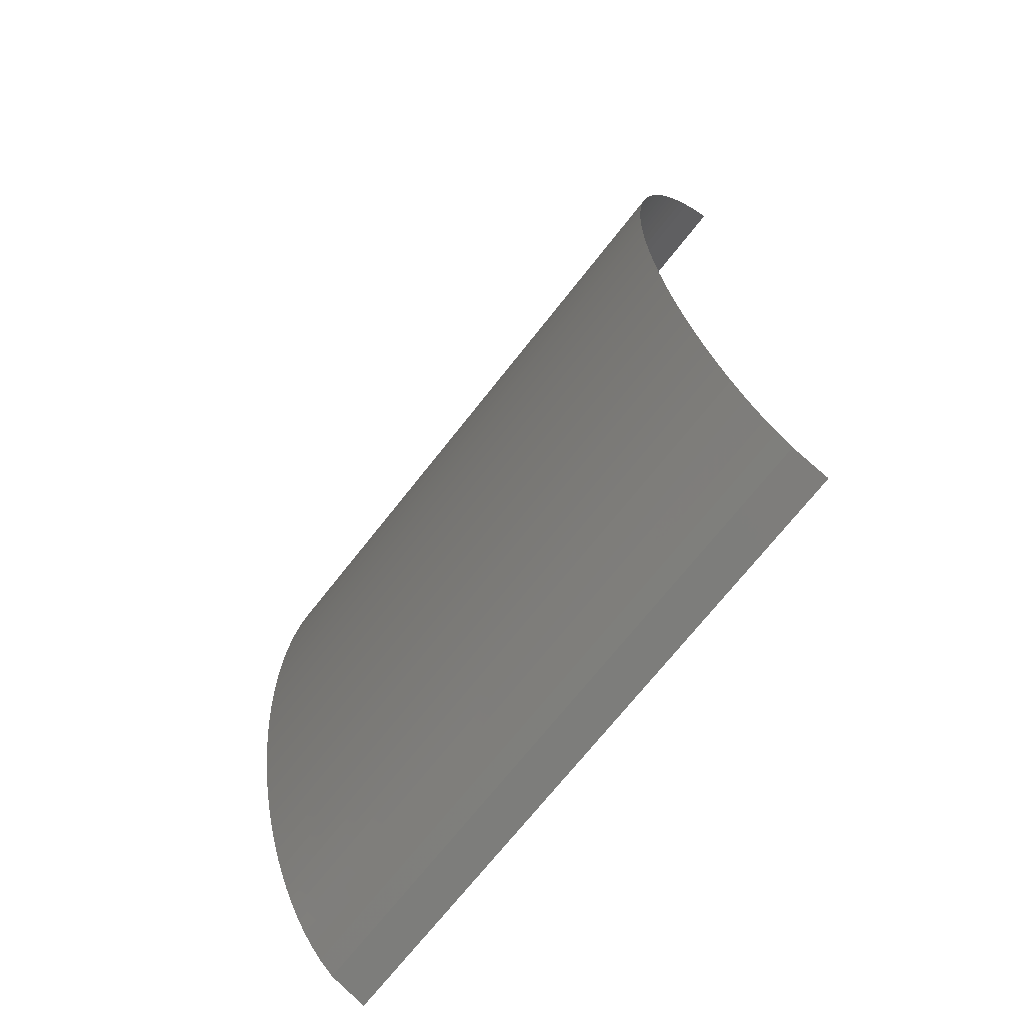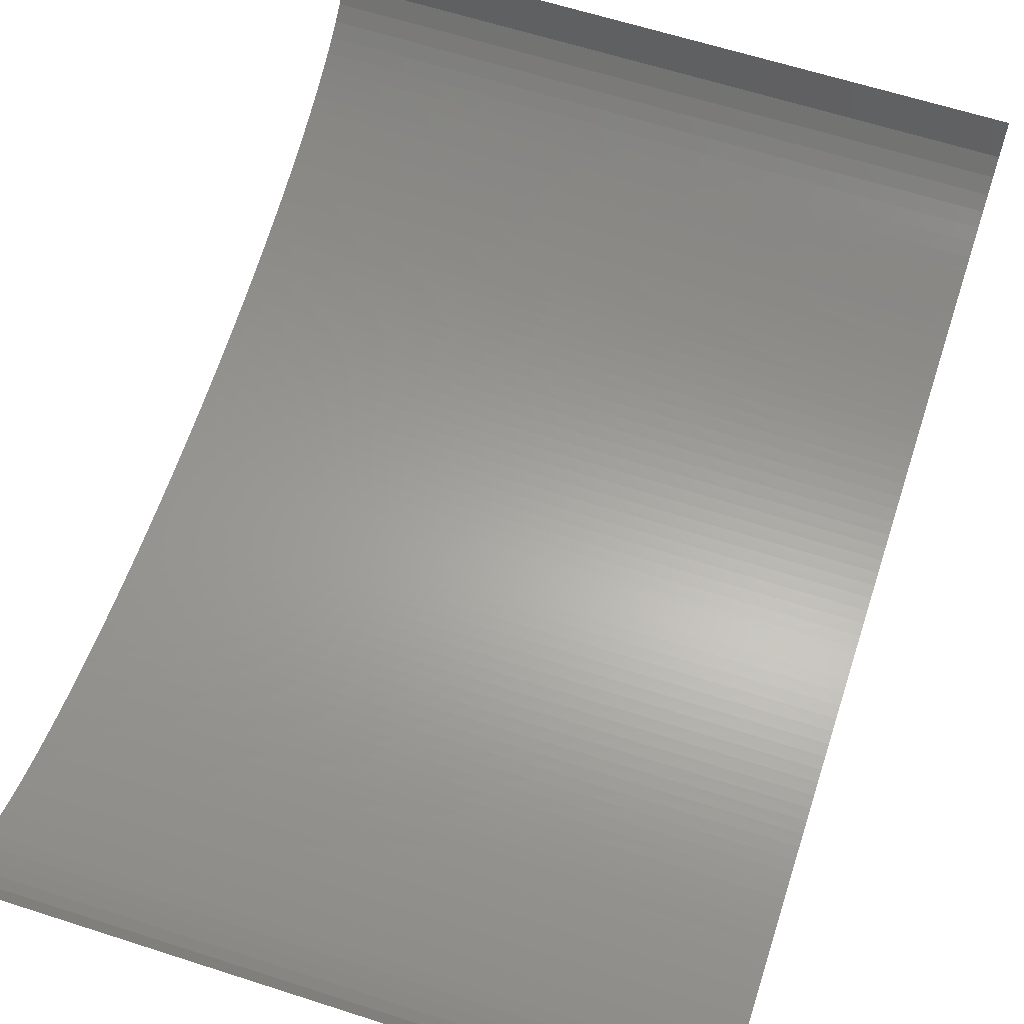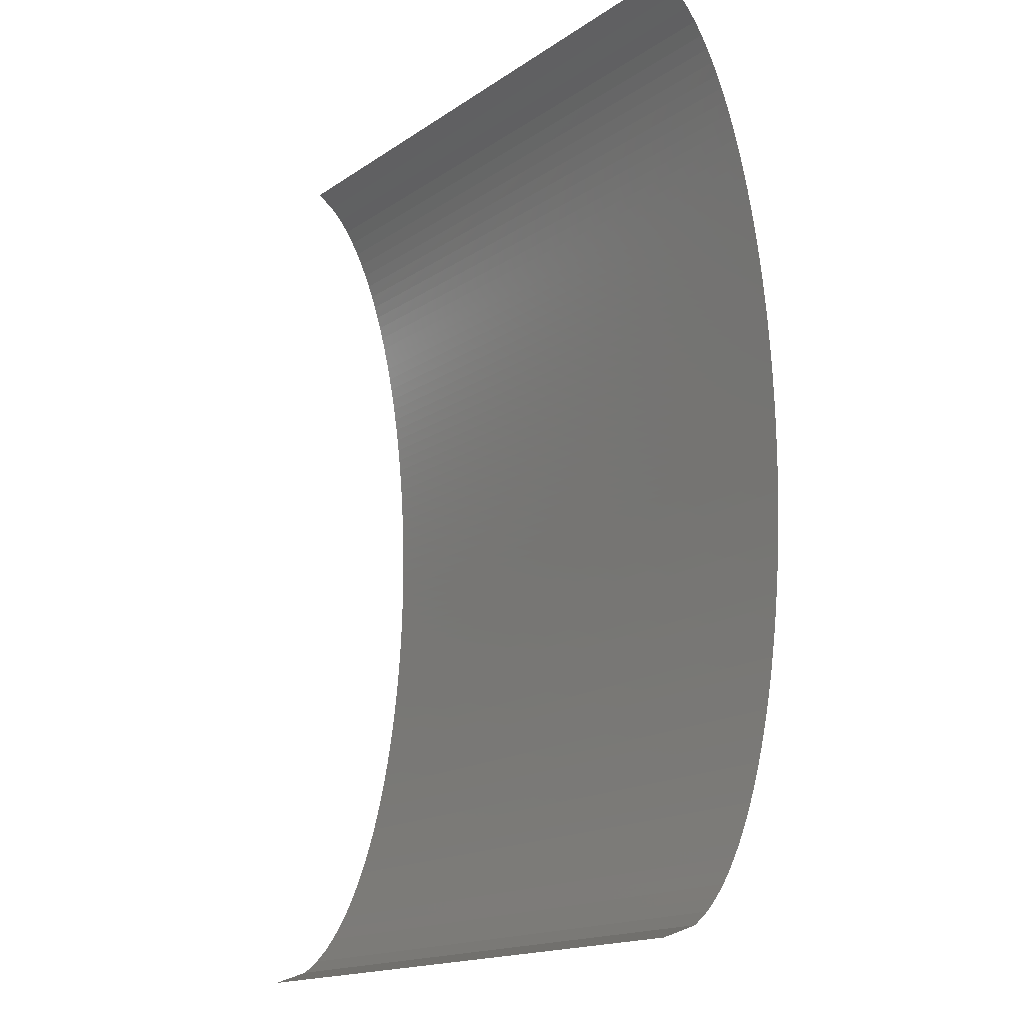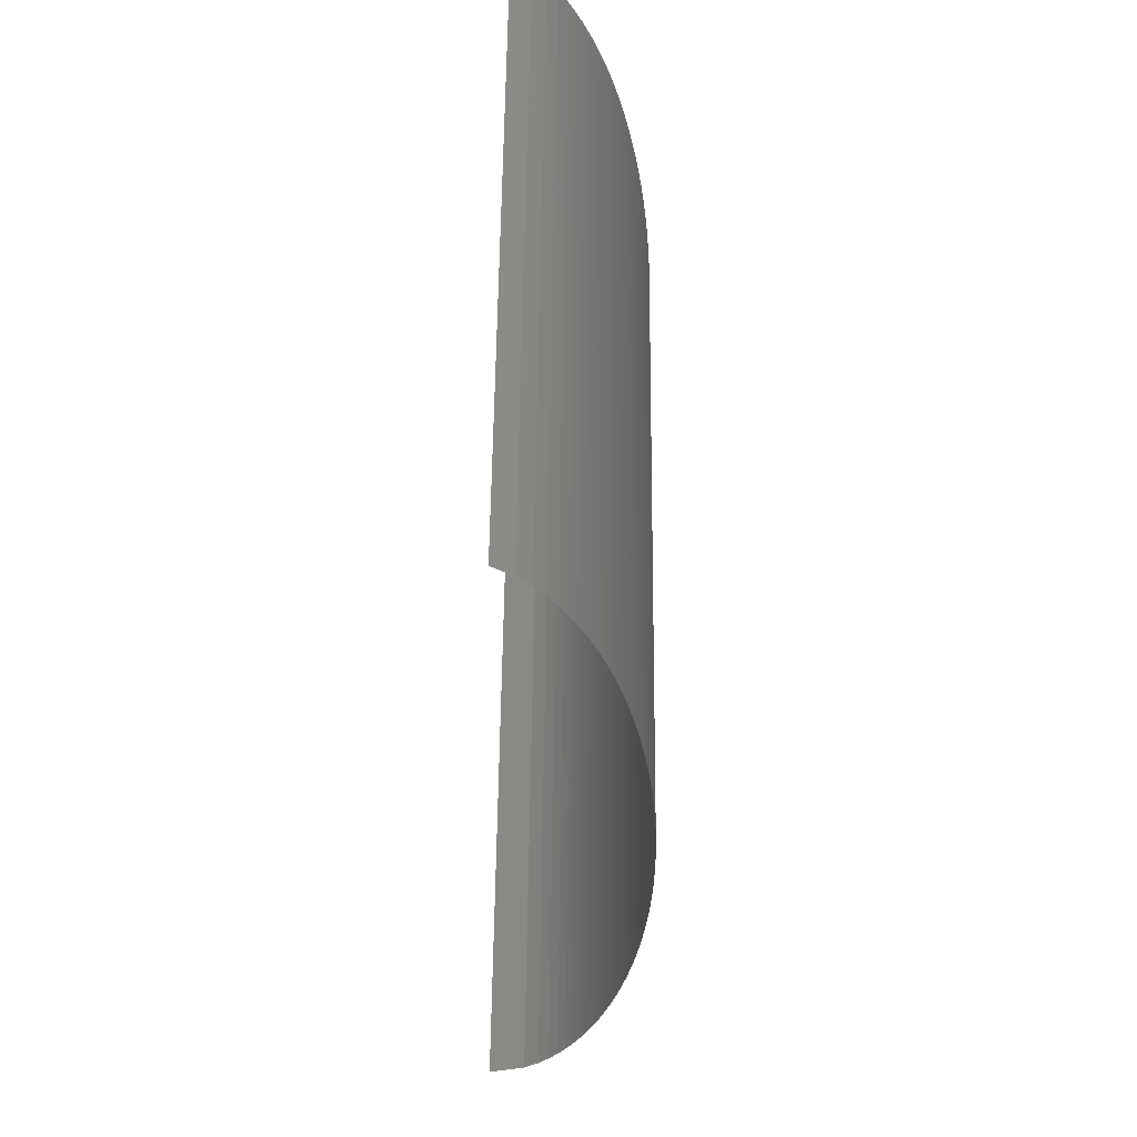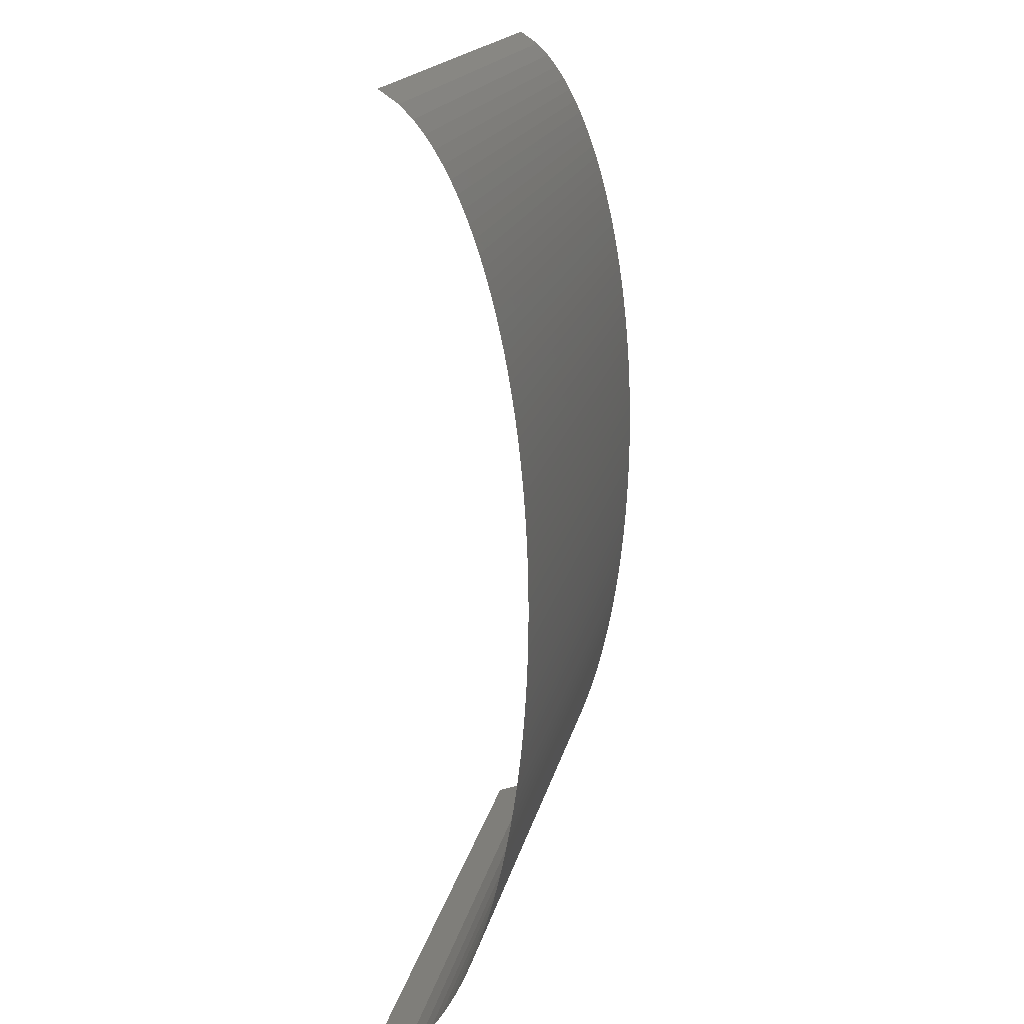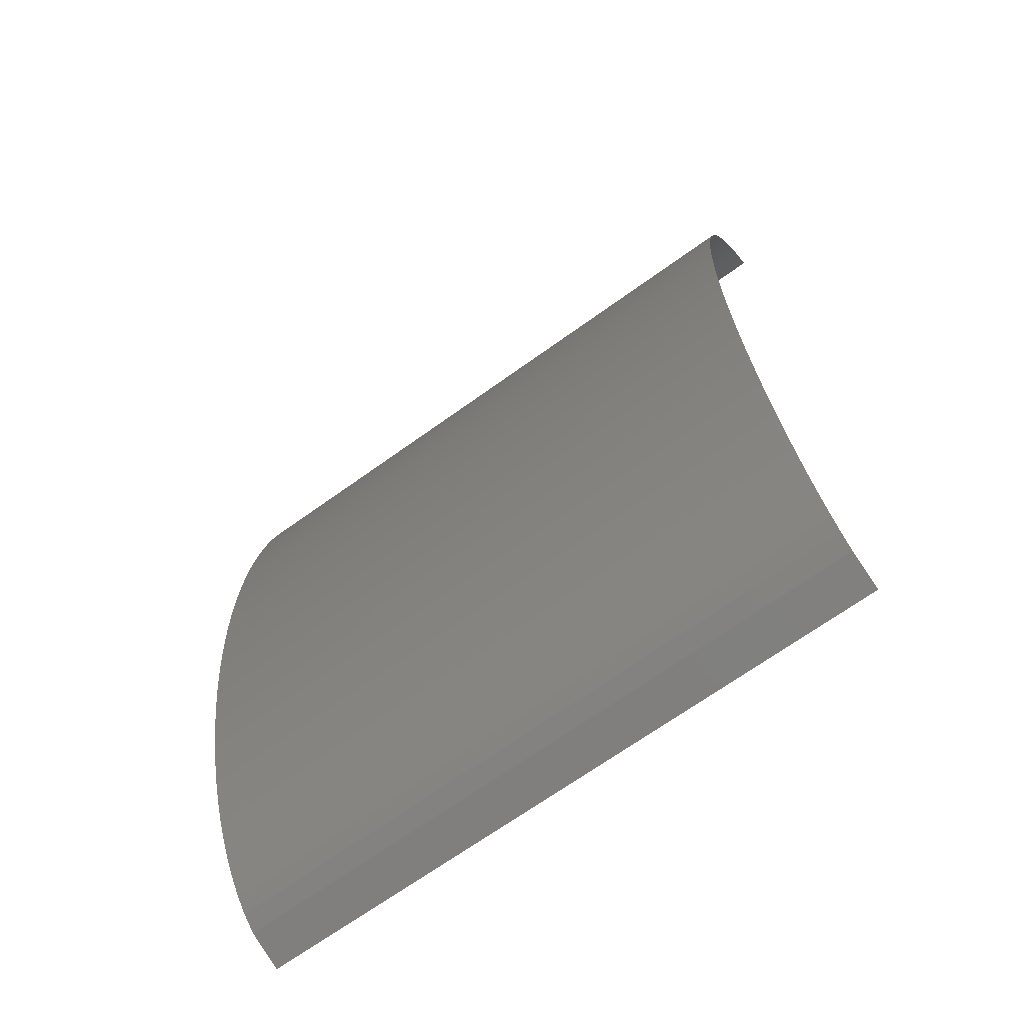
<metadata>
{"format":"stl","ext":"stl","renderer":"f3d","projection":"perspective","resolution":1024,"background":"white","views":[{"elev":-70.0,"azim":52.0,"up":"+Z"},{"elev":63.7,"azim":18.0,"up":"+Y"},{"elev":-17.0,"azim":-127.5,"up":"+Z"},{"elev":56.0,"azim":-89.4,"up":"+Z"},{"elev":17.3,"azim":-78.6,"up":"+Z"},{"elev":-68.0,"azim":35.9,"up":"+Z"}]}
</metadata>
<code>
# stl→obj: 152 verts, 150 faces
v -1000 0 1000
v -1000 -22.94 1008
v -600 0 1000
v -600 -22.94 1008
v -1000 -32.22 1016
v -600 -32.22 1016
v -1000 -39.19 1024
v -600 -39.19 1024
v -1000 -44.94 1032
v -600 -44.94 1032
v -1000 -49.89 1040
v -600 -49.89 1040
v -1000 -54.26 1048
v -600 -54.26 1048
v -1000 -58.18 1056
v -600 -58.18 1056
v -1000 -61.74 1064
v -600 -61.74 1064
v -1000 -64.99 1072
v -600 -64.99 1072
v -1000 -67.99 1080
v -600 -67.99 1080
v -1000 -70.75 1088
v -600 -70.75 1088
v -1000 -73.32 1096
v -600 -73.32 1096
v -1000 -75.71 1104
v -600 -75.71 1104
v -1000 -77.93 1112
v -600 -77.93 1112
v -1000 -80 1120
v -600 -80 1120
v -1000 -81.93 1128
v -600 -81.93 1128
v -1000 -83.74 1136
v -600 -83.74 1136
v -1000 -85.42 1144
v -600 -85.42 1144
v -1000 -86.98 1152
v -600 -86.98 1152
v -1000 -88.44 1160
v -600 -88.44 1160
v -1000 -89.8 1168
v -600 -89.8 1168
v -1000 -91.06 1176
v -600 -91.06 1176
v -1000 -92.22 1184
v -600 -92.22 1184
v -1000 -93.3 1192
v -600 -93.3 1192
v -1000 -94.28 1200
v -600 -94.28 1200
v -1000 -95.18 1208
v -600 -95.18 1208
v -1000 -96 1216
v -600 -96 1216
v -1000 -96.74 1224
v -600 -96.74 1224
v -1000 -97.4 1232
v -600 -97.4 1232
v -1000 -97.98 1240
v -600 -97.98 1240
v -1000 -98.49 1248
v -600 -98.49 1248
v -1000 -98.92 1256
v -600 -98.92 1256
v -1000 -99.28 1264
v -600 -99.28 1264
v -1000 -99.56 1272
v -600 -99.56 1272
v -1000 -99.78 1280
v -600 -99.78 1280
v -1000 -99.92 1288
v -600 -99.92 1288
v -1000 -99.99 1296
v -600 -99.99 1296
v -1000 -100 1300
v -600 -100 1300
v -1000 -99.96 1308
v -600 -99.96 1308
v -1000 -99.86 1316
v -600 -99.86 1316
v -1000 -99.68 1324
v -600 -99.68 1324
v -1000 -99.43 1332
v -600 -99.43 1332
v -1000 -99.11 1340
v -600 -99.11 1340
v -1000 -98.71 1348
v -600 -98.71 1348
v -1000 -98.24 1356
v -600 -98.24 1356
v -1000 -97.7 1364
v -600 -97.7 1364
v -1000 -97.08 1372
v -600 -97.08 1372
v -1000 -96.38 1380
v -600 -96.38 1380
v -1000 -95.6 1388
v -600 -95.6 1388
v -1000 -94.74 1396
v -600 -94.74 1396
v -1000 -93.8 1404
v -600 -93.8 1404
v -1000 -92.77 1412
v -600 -92.77 1412
v -1000 -91.65 1420
v -600 -91.65 1420
v -1000 -90.44 1428
v -600 -90.44 1428
v -1000 -89.13 1436
v -600 -89.13 1436
v -1000 -87.73 1444
v -600 -87.73 1444
v -1000 -86.21 1452
v -600 -86.21 1452
v -1000 -84.59 1460
v -600 -84.59 1460
v -1000 -82.85 1468
v -600 -82.85 1468
v -1000 -80.98 1476
v -600 -80.98 1476
v -1000 -78.98 1484
v -600 -78.98 1484
v -1000 -76.84 1492
v -600 -76.84 1492
v -1000 -74.54 1500
v -600 -74.54 1500
v -1000 -72.06 1508
v -600 -72.06 1508
v -1000 -69.4 1516
v -600 -69.4 1516
v -1000 -66.52 1524
v -600 -66.52 1524
v -1000 -63.4 1532
v -600 -63.4 1532
v -1000 -60 1540
v -600 -60 1540
v -1000 -56.27 1548
v -600 -56.27 1548
v -1000 -52.14 1556
v -600 -52.14 1556
v -1000 -47.5 1564
v -600 -47.5 1564
v -1000 -42.18 1572
v -600 -42.18 1572
v -1000 -35.9 1580
v -600 -35.9 1580
v -1000 -28 1588
v -600 -28 1588
v -1000 -16.28 1596
v -600 -16.28 1596
f 1 2 3
f 4 2 3
f 2 5 4
f 6 5 4
f 5 7 6
f 8 7 6
f 7 9 8
f 10 9 8
f 9 11 10
f 12 11 10
f 11 13 12
f 14 13 12
f 13 15 14
f 16 15 14
f 15 17 16
f 18 17 16
f 17 19 18
f 20 19 18
f 19 21 20
f 22 21 20
f 21 23 22
f 24 23 22
f 23 25 24
f 26 25 24
f 25 27 26
f 28 27 26
f 27 29 28
f 30 29 28
f 29 31 30
f 32 31 30
f 31 33 32
f 34 33 32
f 33 35 34
f 36 35 34
f 35 37 36
f 38 37 36
f 37 39 38
f 40 39 38
f 39 41 40
f 42 41 40
f 41 43 42
f 44 43 42
f 43 45 44
f 46 45 44
f 45 47 46
f 48 47 46
f 47 49 48
f 50 49 48
f 49 51 50
f 52 51 50
f 51 53 52
f 54 53 52
f 53 55 54
f 56 55 54
f 55 57 56
f 58 57 56
f 57 59 58
f 60 59 58
f 59 61 60
f 62 61 60
f 61 63 62
f 64 63 62
f 63 65 64
f 66 65 64
f 65 67 66
f 68 67 66
f 67 69 68
f 70 69 68
f 69 71 70
f 72 71 70
f 71 73 72
f 74 73 72
f 73 75 74
f 76 75 74
f 75 77 76
f 78 77 76
f 77 79 78
f 80 79 78
f 79 81 80
f 82 81 80
f 81 83 82
f 84 83 82
f 83 85 84
f 86 85 84
f 85 87 86
f 88 87 86
f 87 89 88
f 90 89 88
f 89 91 90
f 92 91 90
f 91 93 92
f 94 93 92
f 93 95 94
f 96 95 94
f 95 97 96
f 98 97 96
f 97 99 98
f 100 99 98
f 99 101 100
f 102 101 100
f 101 103 102
f 104 103 102
f 103 105 104
f 106 105 104
f 105 107 106
f 108 107 106
f 107 109 108
f 110 109 108
f 109 111 110
f 112 111 110
f 111 113 112
f 114 113 112
f 113 115 114
f 116 115 114
f 115 117 116
f 118 117 116
f 117 119 118
f 120 119 118
f 119 121 120
f 122 121 120
f 121 123 122
f 124 123 122
f 123 125 124
f 126 125 124
f 125 127 126
f 128 127 126
f 127 129 128
f 130 129 128
f 129 131 130
f 132 131 130
f 131 133 132
f 134 133 132
f 133 135 134
f 136 135 134
f 135 137 136
f 138 137 136
f 137 139 138
f 140 139 138
f 139 141 140
f 142 141 140
f 141 143 142
f 144 143 142
f 143 145 144
f 146 145 144
f 145 147 146
f 148 147 146
f 147 149 148
f 150 149 148
f 149 151 150
f 152 151 150

</code>
